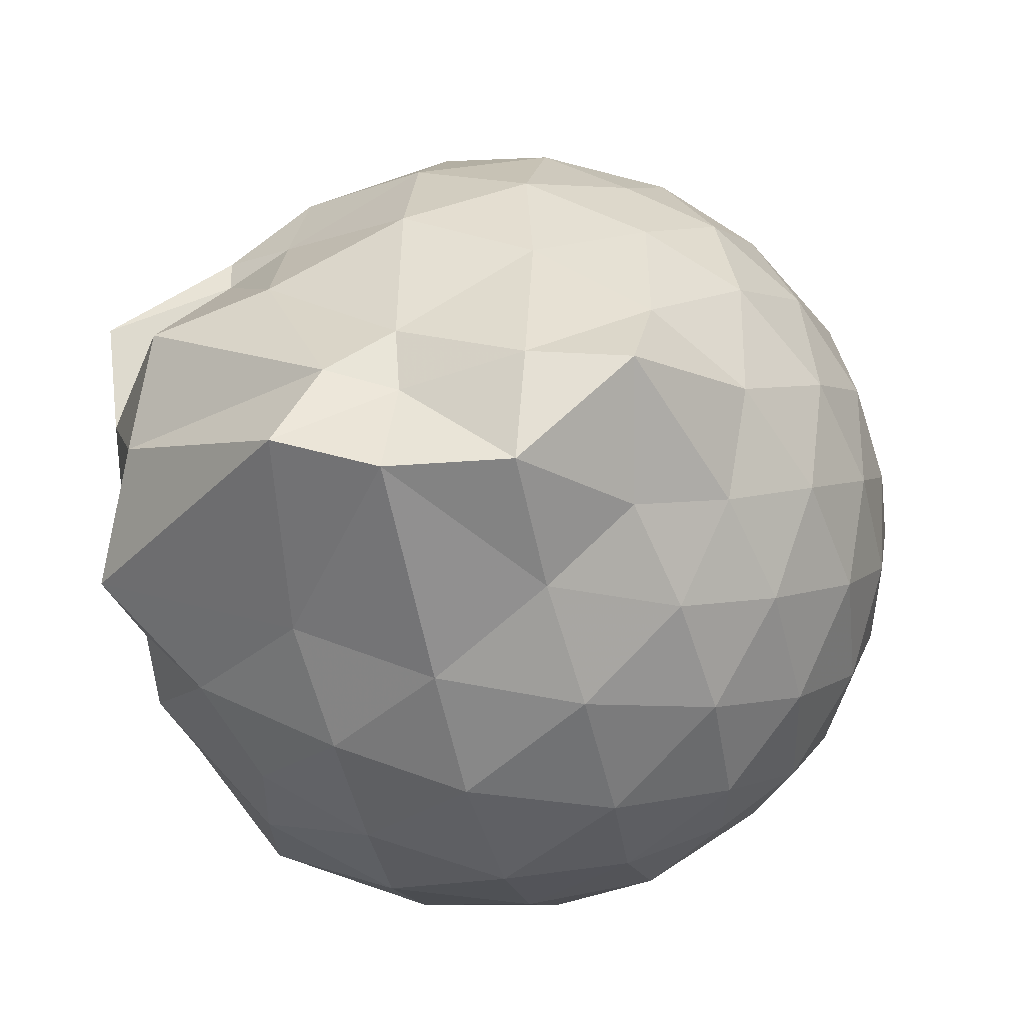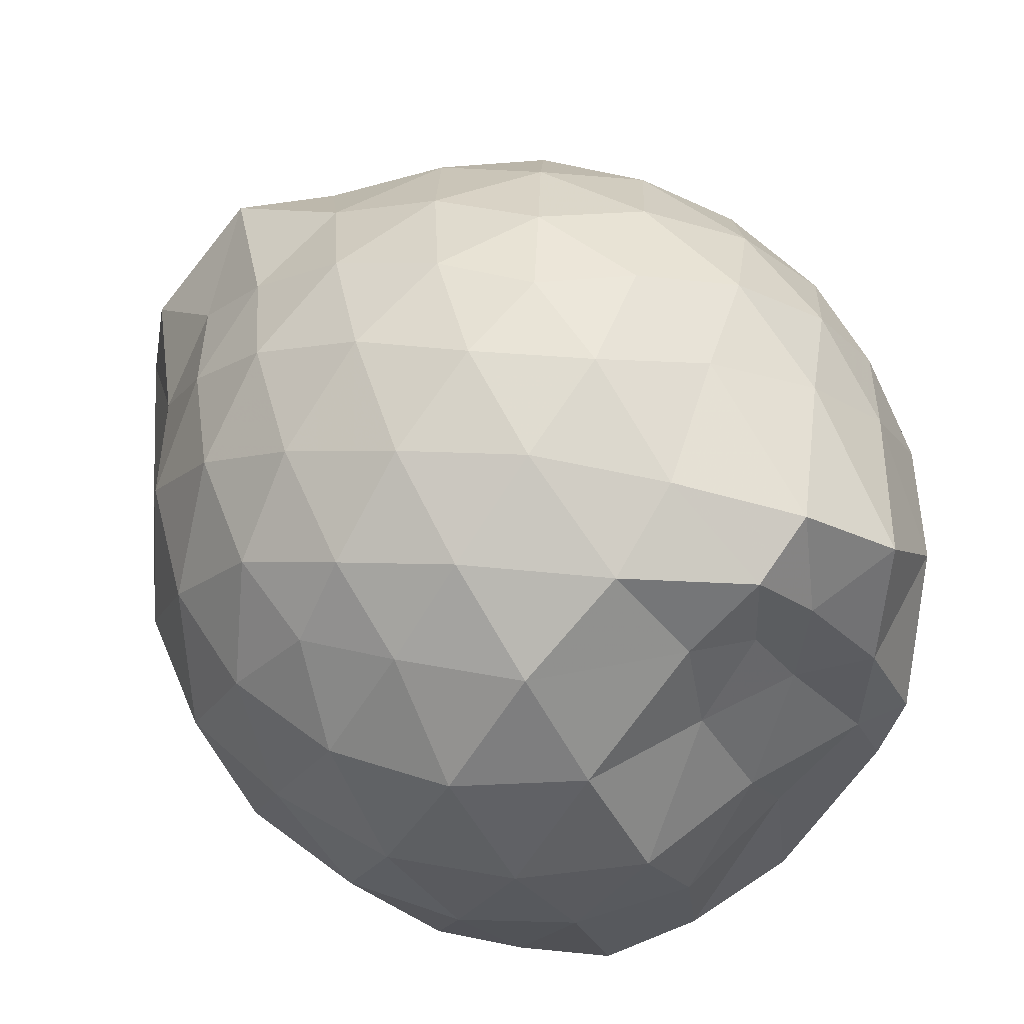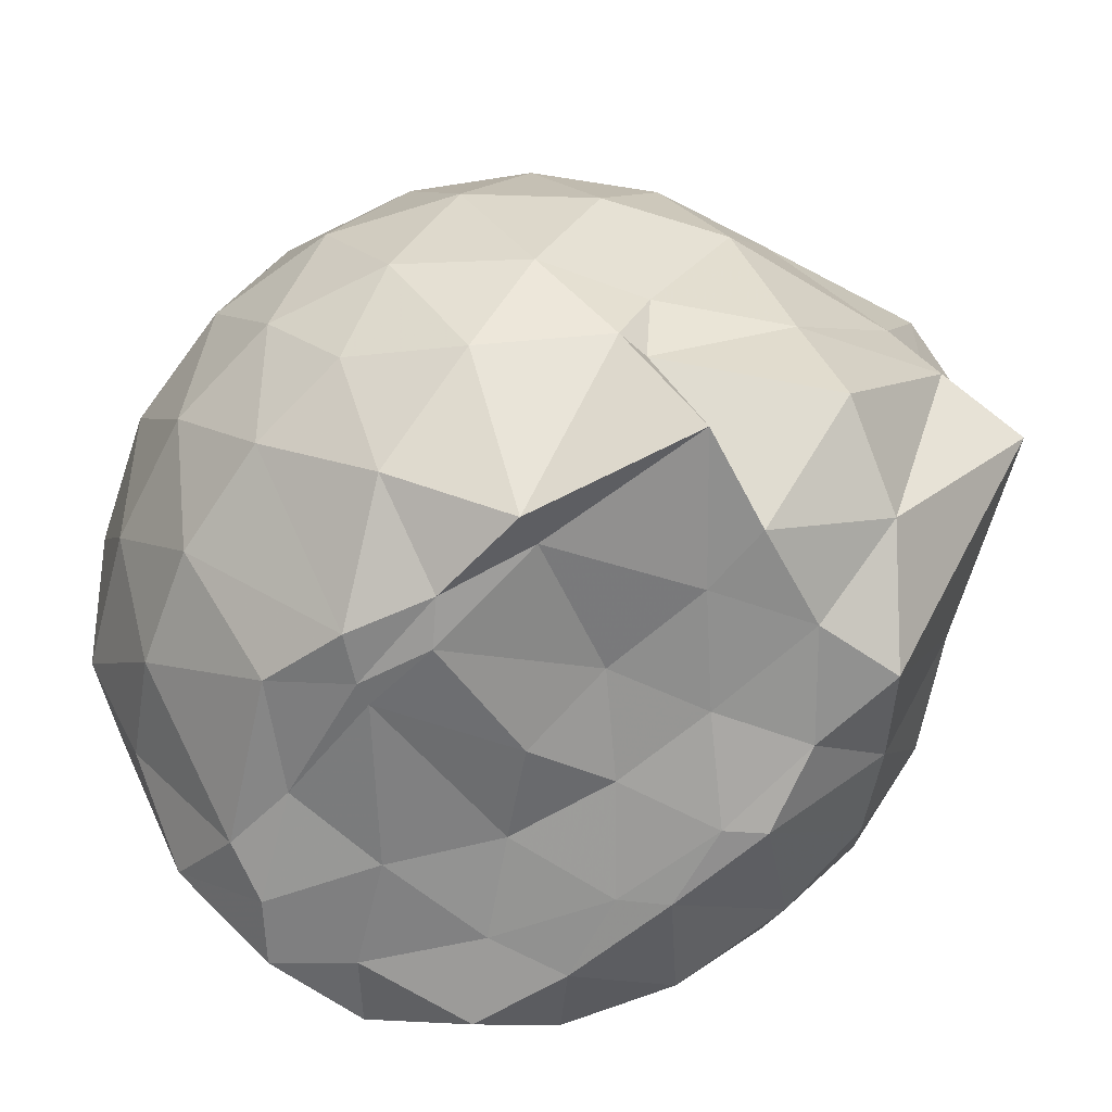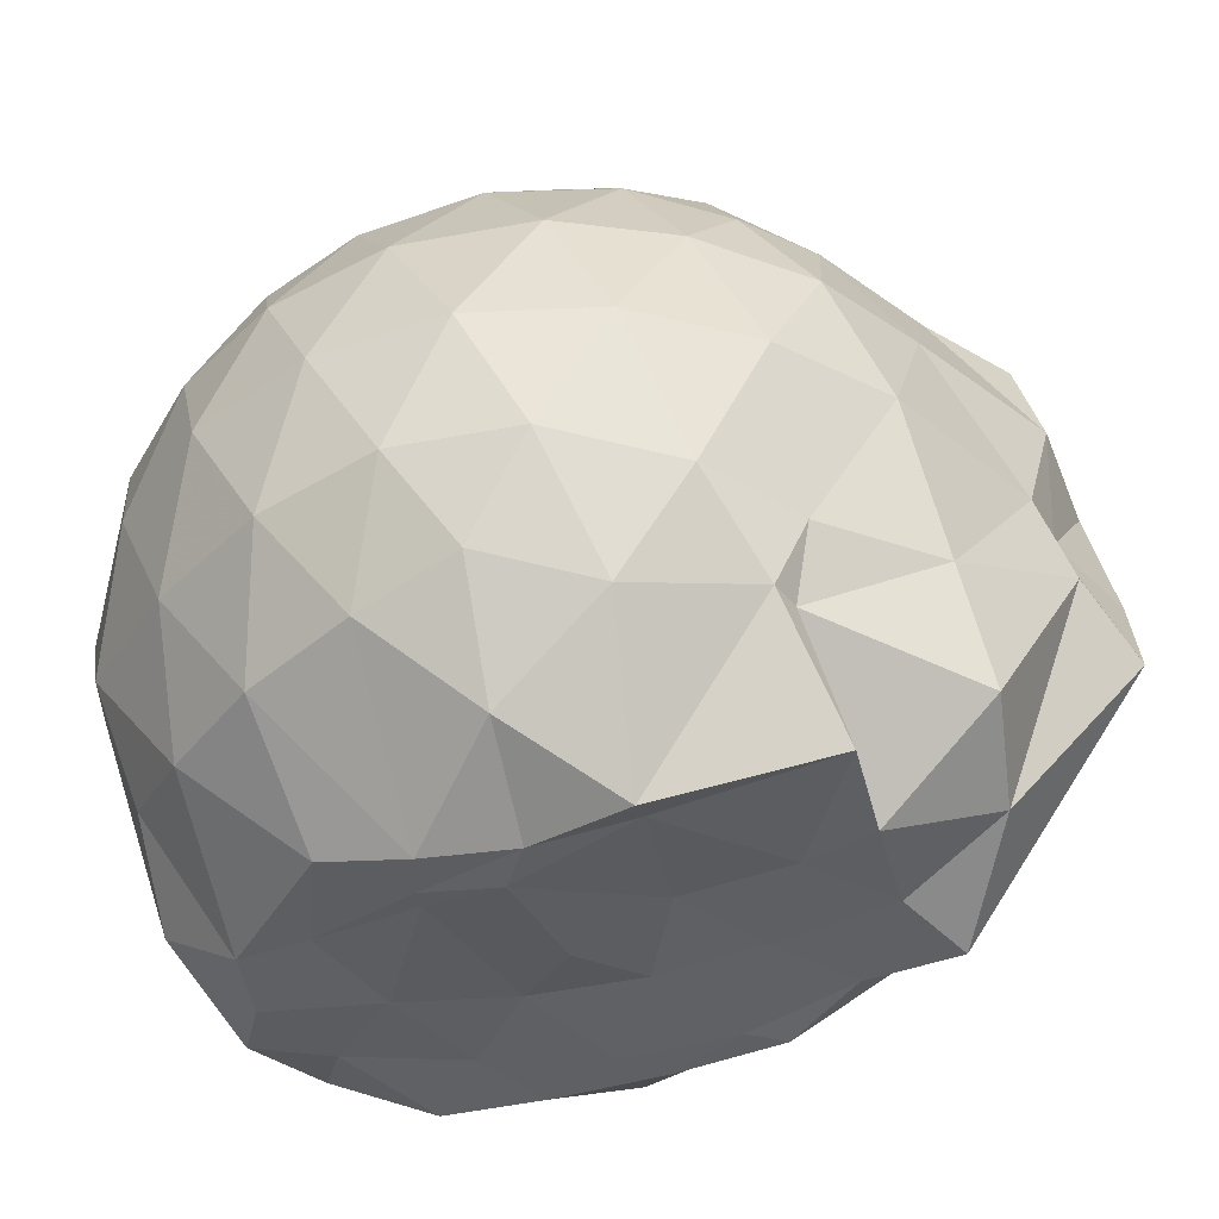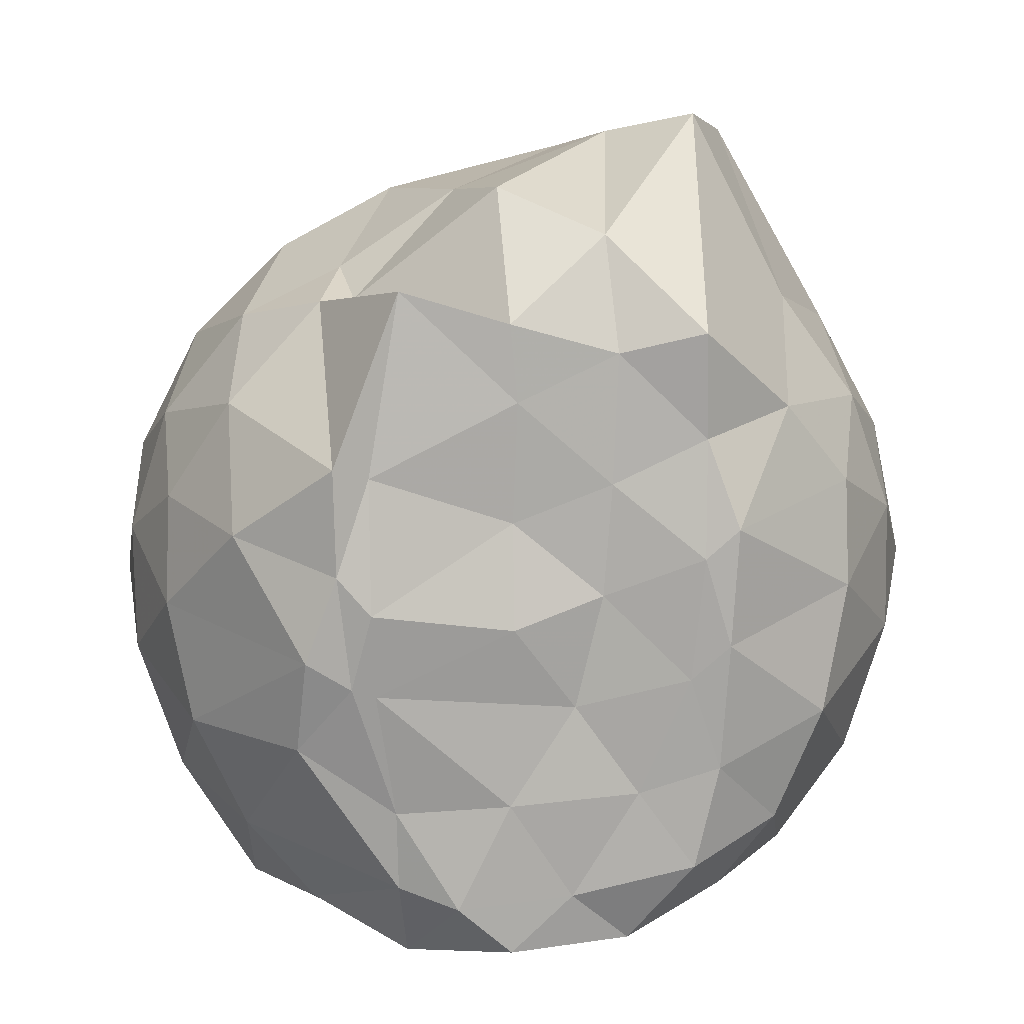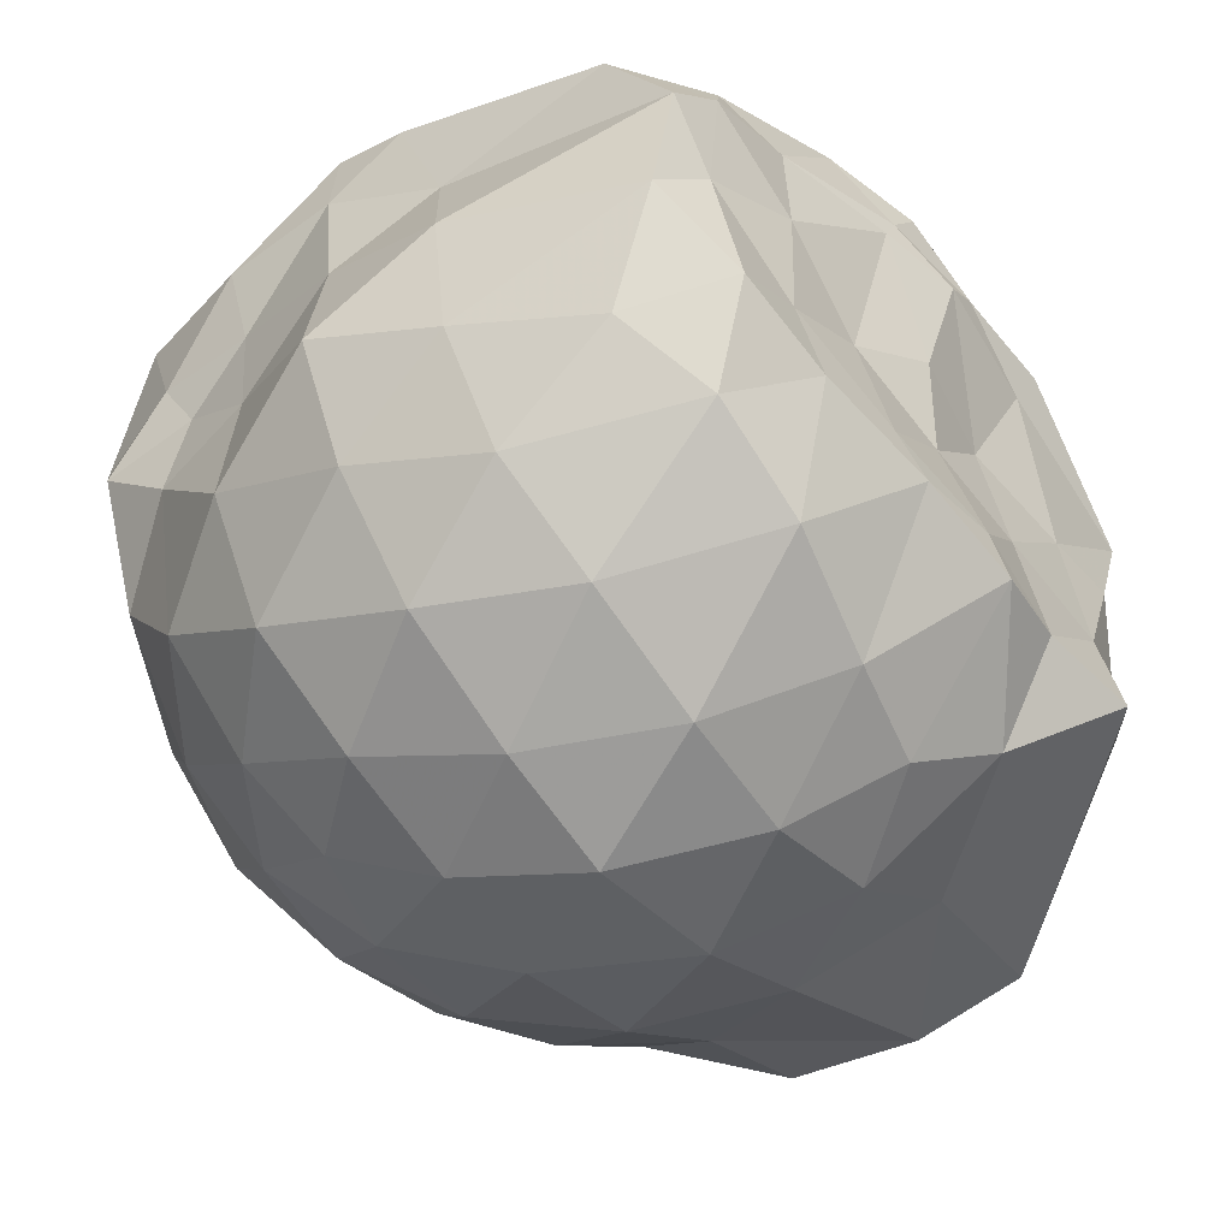
<metadata>
{"format":"obj","ext":"obj","renderer":"f3d","projection":"perspective","resolution":1024,"background":"white","views":[{"elev":-34.9,"azim":-75.7,"up":"+Y"},{"elev":52.0,"azim":57.4,"up":"+Z"},{"elev":-66.9,"azim":-134.8,"up":"+Z"},{"elev":-42.3,"azim":-148.9,"up":"+Z"},{"elev":-78.4,"azim":-88.9,"up":"+Z"},{"elev":-55.1,"azim":128.7,"up":"+Y"}]}
</metadata>
<code>
v -2.4 -0.3382 0.3444
v -2.395 -0.3466 -1.455
v -1.61 -0.2493 -0.1713
v -1.574 -0.1236 -0.112
v -1.574 0.1013 -0.04392
v -1.921 0.3321 -0.08971
v -2.122 0.4627 -0.1453
v -2.356 0.4658 -0.08986
v -2.635 0.4081 -0.06387
v -2.896 0.2874 -0.08845
v -3.082 0.136 -0.1468
v -3.162 -0.08497 -0.08871
v -3.249 -0.3938 -0.06623
v -3.357 -0.6041 -0.08808
v -3.125 -0.8299 -0.1445
v -2.91 -0.9701 -0.0881
v -2.653 -1.087 -0.06348
v -2.368 -1.146 -0.08598
v -2.148 -1.125 -0.146
v -1.955 -0.9909 -0.09217
v -1.738 -0.787 -0.07024
v -1.627 -0.4264 -0.1021
v -1.572 -0.1519 -0.3424
v -1.507 0.03143 -0.3381
v -1.67 0.3142 -0.3267
v -1.955 0.4955 -0.355
v -2.231 0.5807 -0.3535
v -2.52 0.5716 -0.3285
v -2.823 0.4689 -0.3261
v -3.057 0.3053 -0.3531
v -3.231 0.06659 -0.3587
v -3.311 -0.215 -0.324
v -3.424 -0.5971 -0.3152
v -3.382 -0.8492 -0.3475
v -3.086 -0.9856 -0.3518
v -2.841 -1.148 -0.3257
v -2.534 -1.248 -0.3274
v -2.257 -1.248 -0.3576
v -1.98 -1.159 -0.3563
v -1.738 -0.9889 -0.3279
v -1.582 -0.7171 -0.3277
v -1.589 -0.4003 -0.3509
v -1.508 0.02043 -0.609
v -1.502 0.1665 -0.6331
v -1.794 0.4476 -0.6311
v -2.076 0.5862 -0.6369
v -2.384 0.6317 -0.6338
v -2.693 0.5818 -0.6341
v -2.969 0.4351 -0.6338
v -3.182 0.2097 -0.6416
v -3.32 -0.05877 -0.6339
v -3.416 -0.4758 -0.6129
v -3.396 -0.6277 -0.607
v -3.446 -0.8663 -0.6271
v -2.983 -1.118 -0.6335
v -2.708 -1.257 -0.6337
v -2.383 -1.317 -0.6285
v -2.107 -1.25 -0.6361
v -1.819 -1.116 -0.6378
v -1.609 -0.8948 -0.6375
v -1.475 -0.613 -0.6365
v -1.521 -0.2821 -0.6302
v -1.507 0.1055 -0.8009
v -1.656 0.3119 -0.9033
v -1.948 0.4774 -0.9418
v -2.248 0.5731 -0.9444
v -2.536 0.5766 -0.9171
v -2.814 0.4836 -0.9152
v -3.052 0.2821 -0.9639
v -3.163 0.04872 -0.9758
v -3.337 -0.2224 -0.951
v -3.455 -0.5854 -0.7651
v -3.497 -0.7894 -0.8643
v -3.07 -0.9943 -0.9399
v -2.826 -1.164 -0.9145
v -2.553 -1.251 -0.9146
v -2.264 -1.246 -0.9413
v -1.965 -1.146 -0.946
v -1.724 -0.984 -0.9197
v -1.564 -0.75 -0.9189
v -1.503 -0.458 -0.9337
v -1.563 -0.1478 -0.8759
v -1.665 0.1458 -1.132
v -1.88 0.2946 -1.208
v -2.134 0.4095 -1.215
v -2.411 0.4623 -1.192
v -2.652 0.4548 -1.129
v -2.879 0.298 -1.199
v -3.102 0.08571 -1.144
v -3.106 0.007358 -1.141
v -3.36 -0.3257 -1.217
v -3.257 -0.5644 -1.298
v -3.049 -0.7817 -1.427
v -2.854 -0.9774 -1.239
v -2.664 -1.123 -1.142
v -2.428 -1.12 -1.207
v -2.147 -1.054 -1.278
v -1.898 -0.9411 -1.288
v -1.706 -0.8161 -1.199
v -1.632 -0.5938 -1.353
v -1.623 -0.3253 -1.415
v -1.583 -0.07902 -1.278
v -1.602 -0.2658 0.05891
v -1.655 -0.1082 0.1339
v -1.962 0.1471 0.1065
v -2.167 0.3281 0.04464
v -2.436 0.2921 0.1043
v -2.732 0.1954 0.1062
v -2.973 0.06242 0.04621
v -3.034 -0.1981 0.1078
v -3.042 -0.4956 0.1056
v -2.982 -0.7516 0.04402
v -2.749 -0.8777 0.1034
v -2.454 -0.97 0.1057
v -2.165 -1.009 0.04162
v -1.978 -0.8137 0.1036
v -1.761 -0.5388 0.09919
v -1.848 -0.339 0.2056
v -2.052 -0.09429 0.2535
v -2.239 0.1232 0.2149
v -2.52 0.04843 0.2577
v -2.797 -0.06183 0.2152
v -2.819 -0.3453 0.2534
v -2.804 -0.6263 0.2125
v -2.536 -0.7292 0.2535
v -2.243 -0.8011 0.2133
v -2.052 -0.5782 0.2491
v -2.154 -0.3371 0.3195
v -2.318 -0.1157 0.3138
v -2.589 -0.2045 0.3194
v -2.592 -0.4765 0.3147
v -2.328 -0.5592 0.3161
v -1.781 -0.0701 -1.409
v -2.124 0.1476 -1.444
v -2.338 0.1175 -1.501
v -2.607 0.2801 -1.381
v -2.774 0.04313 -1.503
v -3.153 -0.1078 -1.427
v -3.076 -0.3502 -1.42
v -3.005 -0.5877 -1.404
v -2.811 -0.7821 -1.406
v -2.612 -0.8505 -1.442
v -2.346 -0.8294 -1.44
v -2.057 -0.8054 -1.419
v -1.821 -0.7468 -1.414
v -1.751 -0.4674 -1.399
v -1.735 -0.2059 -1.437
v -1.965 -0.07007 -1.429
v -2.274 0.01766 -1.491
v -2.533 0.04195 -1.504
v -2.747 -0.03279 -1.466
v -2.901 -0.3633 -1.417
v -2.713 -0.5706 -1.408
v -2.546 -0.7743 -1.444
v -2.266 -0.7405 -1.428
v -1.996 -0.622 -1.404
v -1.977 -0.3292 -1.428
v -2.254 -0.03488 -1.48
v -2.446 -0.03229 -1.512
v -2.628 -0.3473 -1.404
v -2.46 -0.5465 -1.409
v -2.202 -0.4803 -1.402
f 3 23 4
f 4 23 24
f 4 24 5
f 5 24 25
f 5 25 6
f 6 25 26
f 6 26 7
f 7 26 27
f 7 27 8
f 8 27 28
f 8 28 9
f 9 28 29
f 9 29 10
f 10 29 30
f 10 30 11
f 11 30 31
f 11 31 12
f 12 31 32
f 12 32 13
f 13 32 33
f 13 33 14
f 14 33 34
f 14 34 15
f 15 34 35
f 15 35 16
f 16 35 36
f 16 36 17
f 17 36 37
f 17 37 18
f 18 37 38
f 18 38 19
f 19 38 39
f 19 39 20
f 20 39 40
f 20 40 21
f 21 40 41
f 21 41 22
f 22 41 42
f 22 42 3
f 3 42 23
f 23 43 24
f 24 43 44
f 24 44 25
f 25 44 45
f 25 45 26
f 26 45 46
f 26 46 27
f 27 46 47
f 27 47 28
f 28 47 48
f 28 48 29
f 29 48 49
f 29 49 30
f 30 49 50
f 30 50 31
f 31 50 51
f 31 51 32
f 32 51 52
f 32 52 33
f 33 52 53
f 33 53 34
f 34 53 54
f 34 54 35
f 35 54 55
f 35 55 36
f 36 55 56
f 36 56 37
f 37 56 57
f 37 57 38
f 38 57 58
f 38 58 39
f 39 58 59
f 39 59 40
f 40 59 60
f 40 60 41
f 41 60 61
f 41 61 42
f 42 61 62
f 42 62 23
f 23 62 43
f 43 63 44
f 44 63 64
f 44 64 45
f 45 64 65
f 45 65 46
f 46 65 66
f 46 66 47
f 47 66 67
f 47 67 48
f 48 67 68
f 48 68 49
f 49 68 69
f 49 69 50
f 50 69 70
f 50 70 51
f 51 70 71
f 51 71 52
f 52 71 72
f 52 72 53
f 53 72 73
f 53 73 54
f 54 73 74
f 54 74 55
f 55 74 75
f 55 75 56
f 56 75 76
f 56 76 57
f 57 76 77
f 57 77 58
f 58 77 78
f 58 78 59
f 59 78 79
f 59 79 60
f 60 79 80
f 60 80 61
f 61 80 81
f 61 81 62
f 62 81 82
f 62 82 43
f 43 82 63
f 63 83 64
f 64 83 84
f 64 84 65
f 65 84 85
f 65 85 66
f 66 85 86
f 66 86 67
f 67 86 87
f 67 87 68
f 68 87 88
f 68 88 69
f 69 88 89
f 69 89 70
f 70 89 90
f 70 90 71
f 71 90 91
f 71 91 72
f 72 91 92
f 72 92 73
f 73 92 93
f 73 93 74
f 74 93 94
f 74 94 75
f 75 94 95
f 75 95 76
f 76 95 96
f 76 96 77
f 77 96 97
f 77 97 78
f 78 97 98
f 78 98 79
f 79 98 99
f 79 99 80
f 80 99 100
f 80 100 81
f 81 100 101
f 81 101 82
f 82 101 102
f 82 102 63
f 63 102 83
f 103 104 118
f 104 119 118
f 104 105 119
f 105 120 119
f 105 106 120
f 106 107 120
f 107 121 120
f 107 108 121
f 108 122 121
f 108 109 122
f 109 110 122
f 110 123 122
f 110 111 123
f 111 124 123
f 111 112 124
f 112 113 124
f 113 125 124
f 113 114 125
f 114 126 125
f 114 115 126
f 115 116 126
f 116 127 126
f 116 117 127
f 117 118 127
f 117 103 118
f 118 119 128
f 119 129 128
f 119 120 129
f 120 121 129
f 121 130 129
f 121 122 130
f 122 123 130
f 123 131 130
f 123 124 131
f 124 125 131
f 125 132 131
f 125 126 132
f 126 127 132
f 127 128 132
f 127 118 128
f 133 148 134
f 134 148 149
f 134 149 135
f 135 149 150
f 135 150 136
f 136 150 137
f 137 150 151
f 137 151 138
f 138 151 152
f 138 152 139
f 139 152 140
f 140 152 153
f 140 153 141
f 141 153 154
f 141 154 142
f 142 154 143
f 143 154 155
f 143 155 144
f 144 155 156
f 144 156 145
f 145 156 146
f 146 156 157
f 146 157 147
f 147 157 148
f 147 148 133
f 148 158 149
f 149 158 159
f 149 159 150
f 150 159 151
f 151 159 160
f 151 160 152
f 152 160 153
f 153 160 161
f 153 161 154
f 154 161 155
f 155 161 162
f 155 162 156
f 156 162 157
f 157 162 158
f 157 158 148
f 3 4 103
f 103 4 104
f 4 5 104
f 104 5 105
f 5 6 105
f 105 6 106
f 6 7 106
f 7 8 106
f 106 8 107
f 8 9 107
f 107 9 108
f 9 10 108
f 108 10 109
f 10 11 109
f 11 12 109
f 109 12 110
f 12 13 110
f 110 13 111
f 13 14 111
f 111 14 112
f 14 15 112
f 15 16 112
f 112 16 113
f 16 17 113
f 113 17 114
f 17 18 114
f 114 18 115
f 18 19 115
f 19 20 115
f 115 20 116
f 20 21 116
f 116 21 117
f 21 22 117
f 117 22 103
f 22 3 103
f 83 133 84
f 84 133 134
f 84 134 85
f 85 134 135
f 85 135 86
f 86 135 136
f 86 136 87
f 87 136 88
f 88 136 137
f 88 137 89
f 89 137 138
f 89 138 90
f 90 138 139
f 90 139 91
f 91 139 92
f 92 139 140
f 92 140 93
f 93 140 141
f 93 141 94
f 94 141 142
f 94 142 95
f 95 142 96
f 96 142 143
f 96 143 97
f 97 143 144
f 97 144 98
f 98 144 145
f 98 145 99
f 99 145 100
f 100 145 146
f 100 146 101
f 101 146 147
f 101 147 102
f 102 147 133
f 102 133 83
f 128 129 1
f 129 130 1
f 130 131 1
f 131 132 1
f 132 128 1
f 159 158 2
f 160 159 2
f 161 160 2
f 162 161 2
f 158 162 2

</code>
